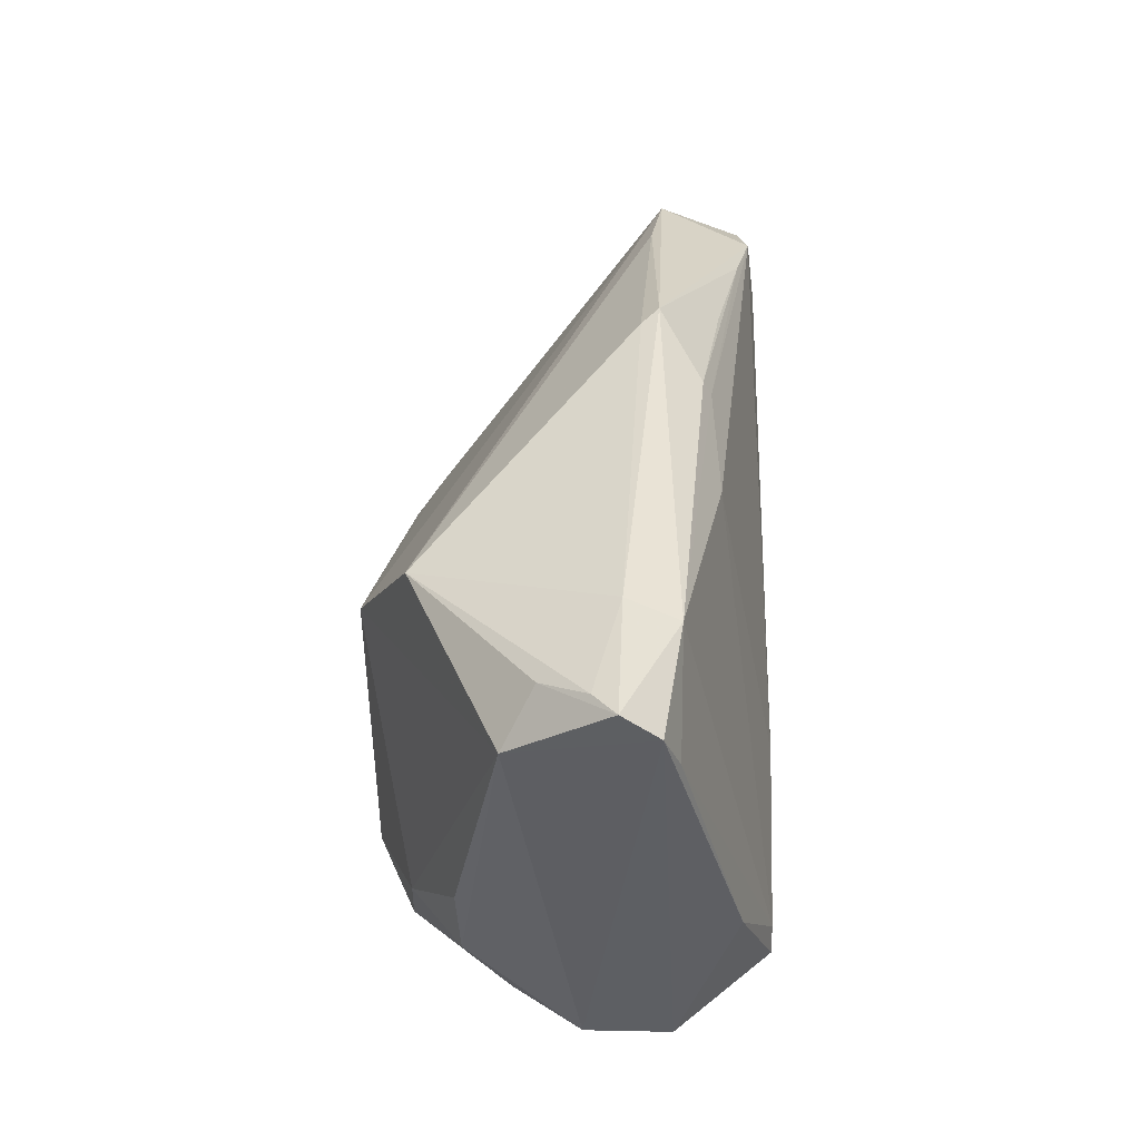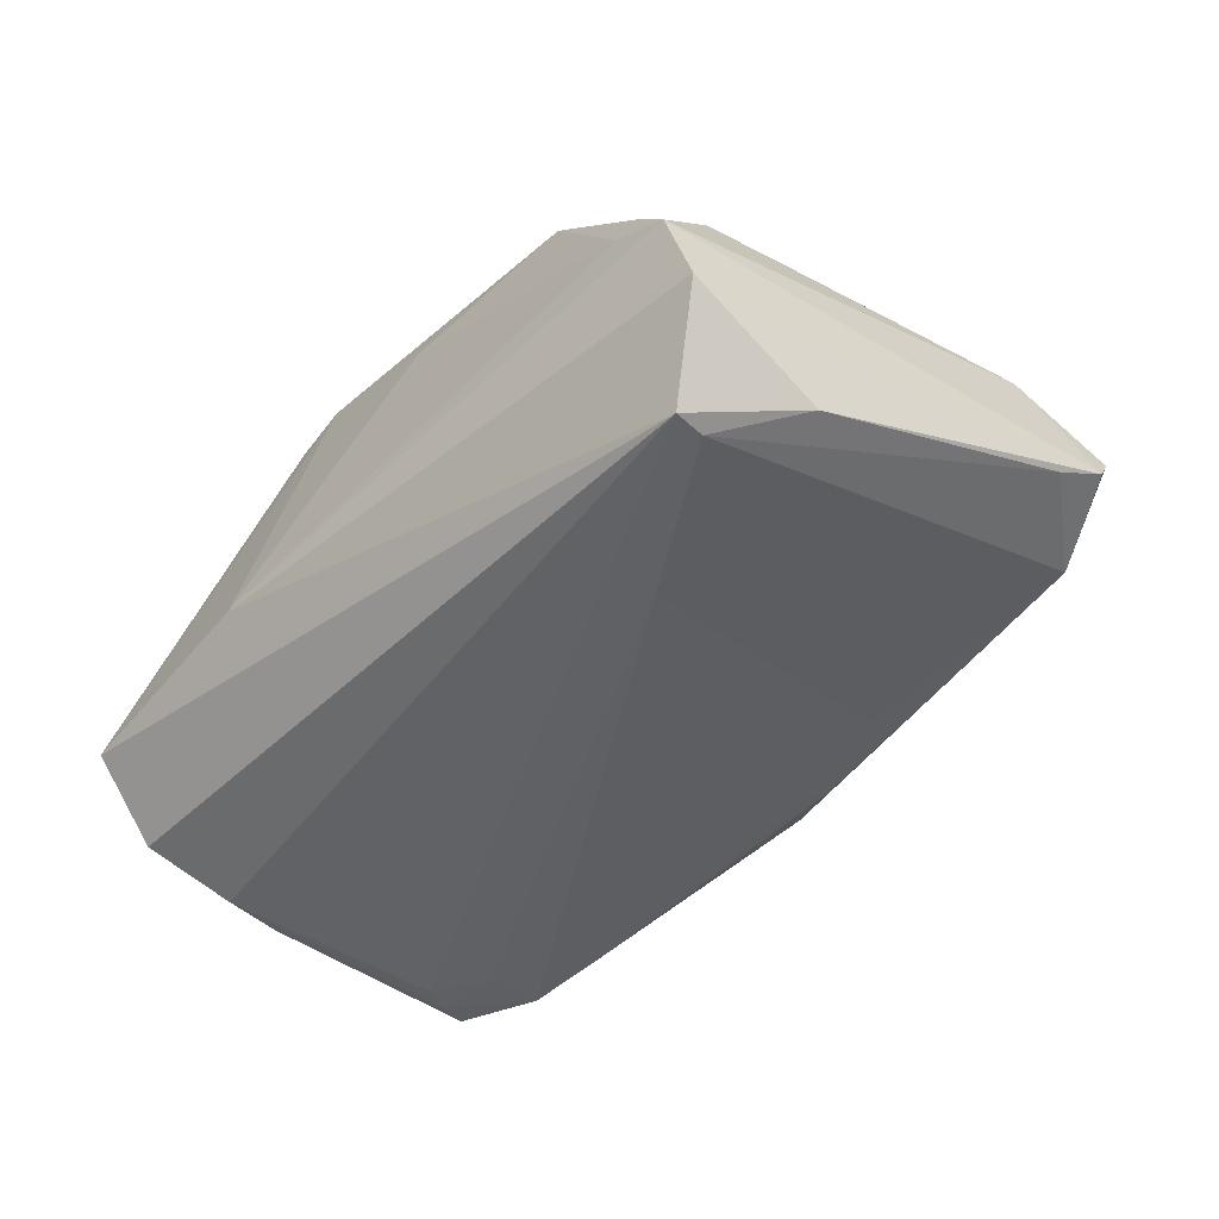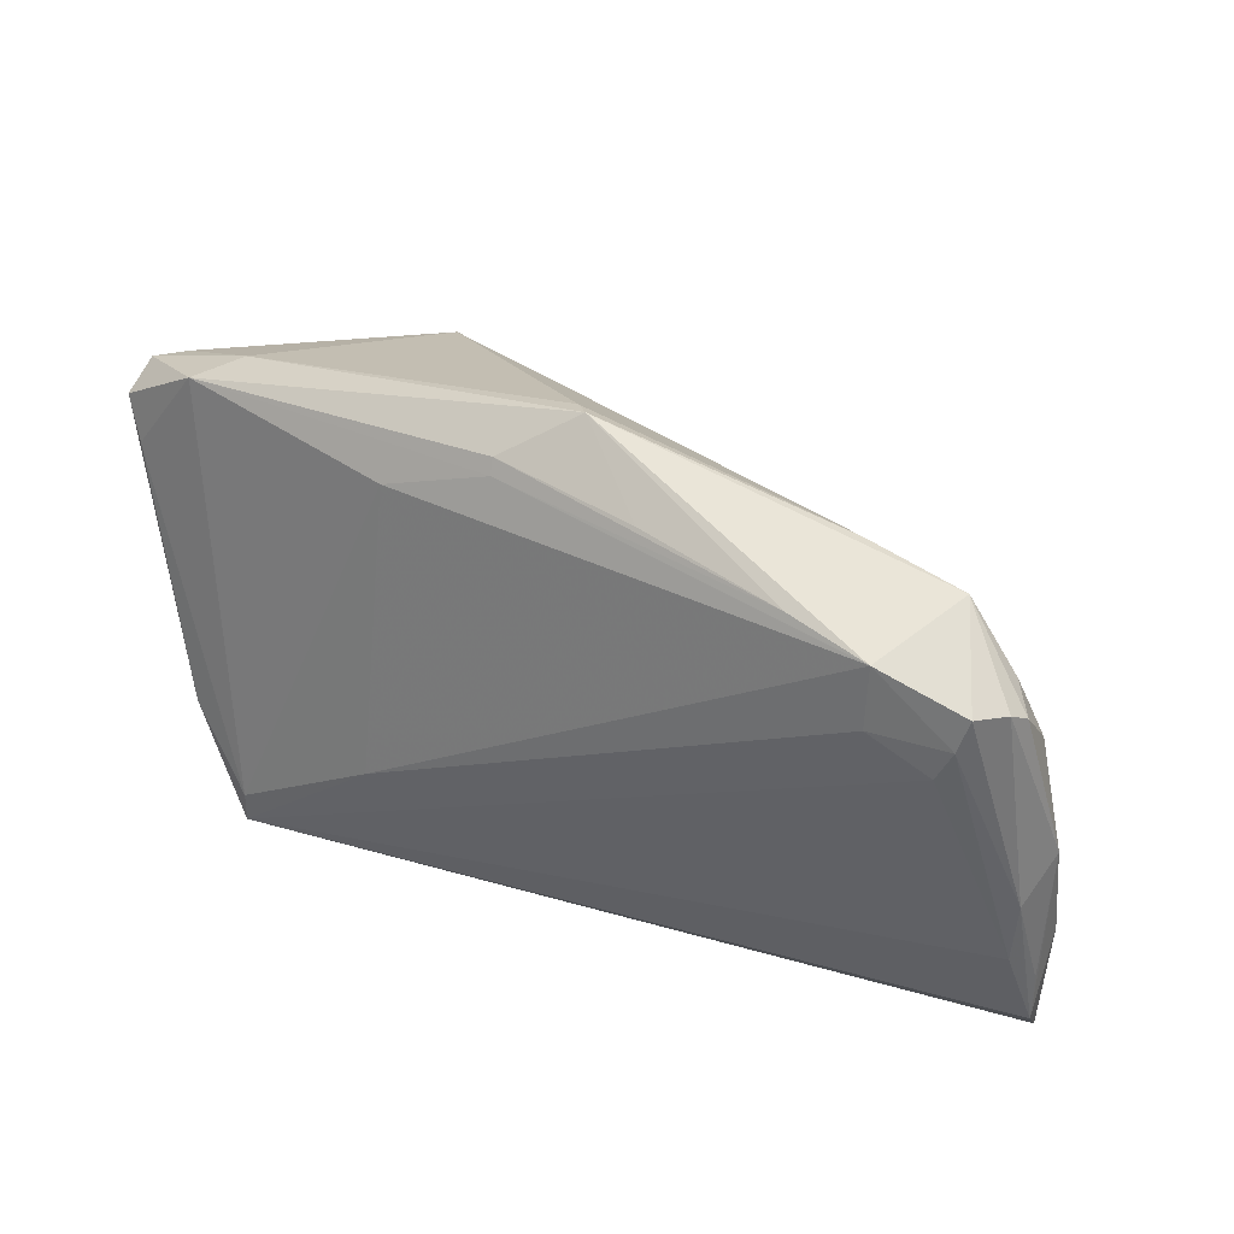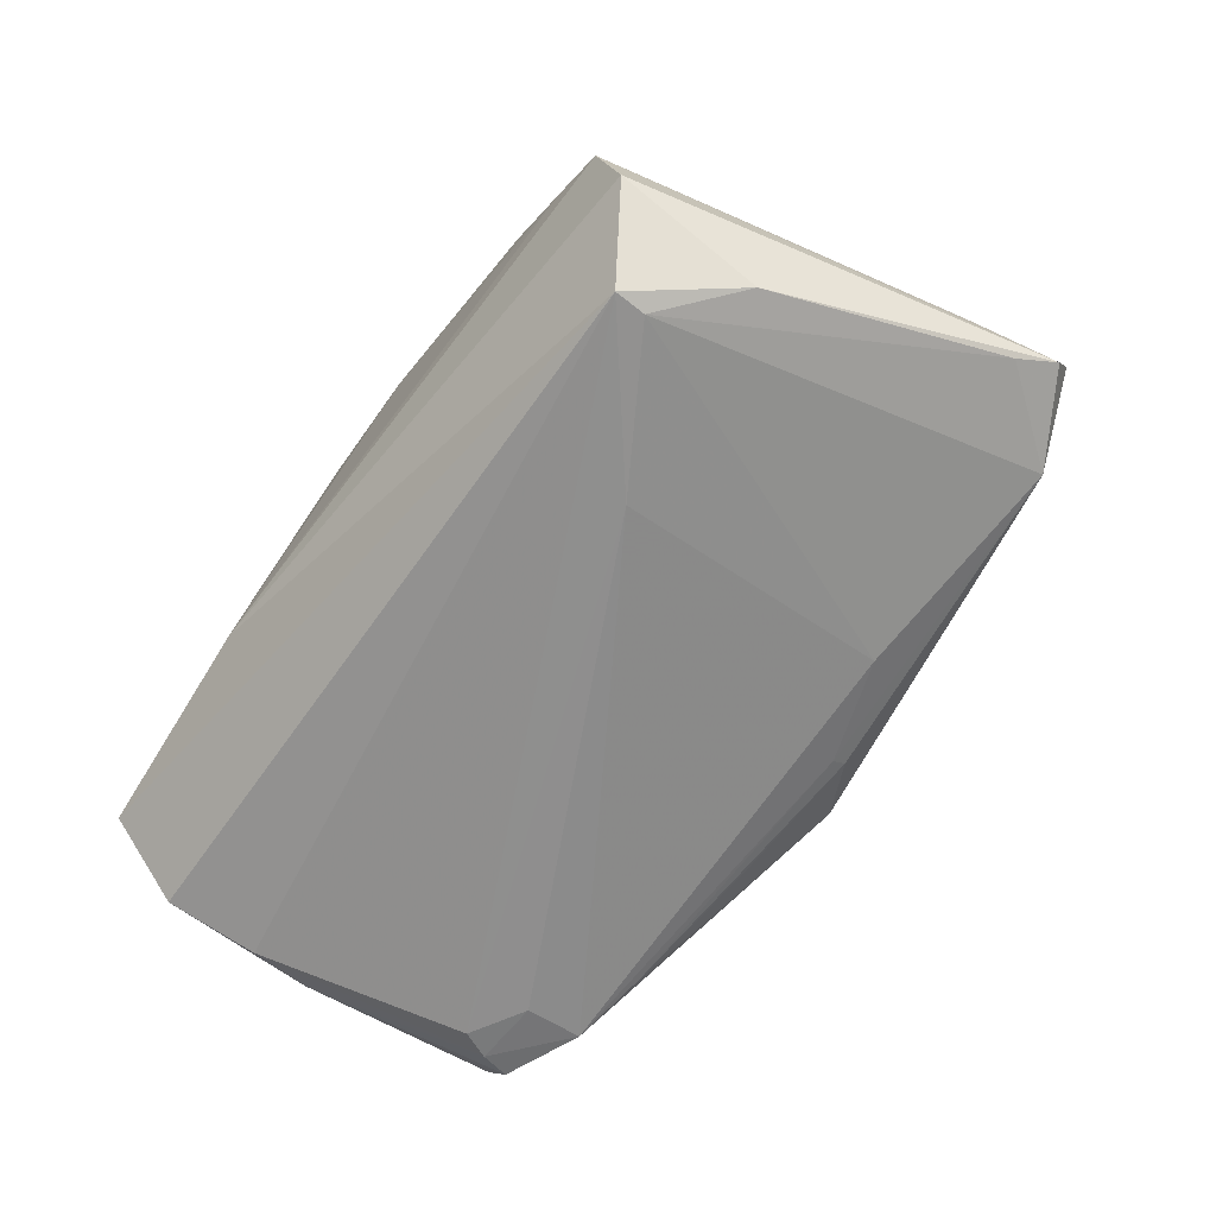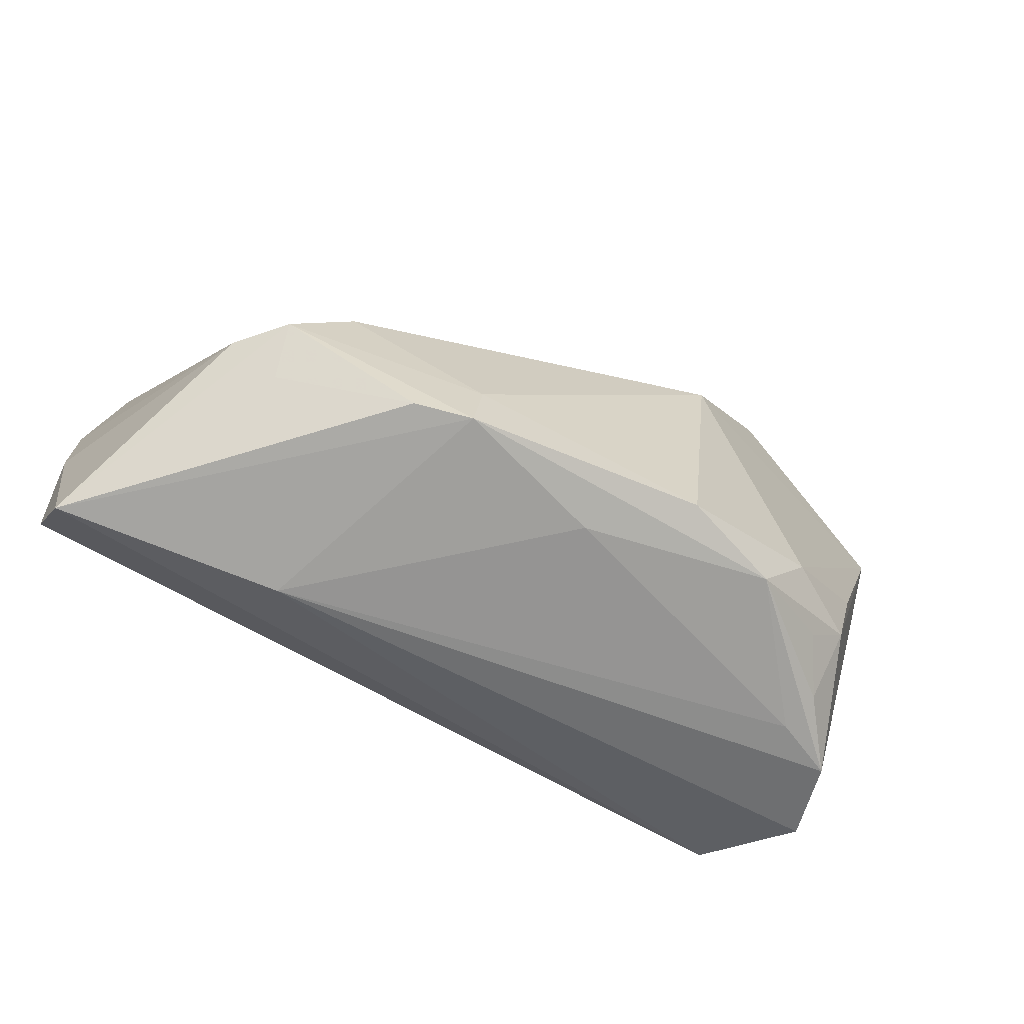
<metadata>
{"format":"obj","ext":"obj","renderer":"f3d","projection":"perspective","resolution":1024,"background":"white","views":[{"elev":33.6,"azim":90.4,"up":"+Y"},{"elev":-48.9,"azim":45.2,"up":"+Z"},{"elev":39.6,"azim":-153.1,"up":"+Y"},{"elev":-64.9,"azim":52.4,"up":"+Z"},{"elev":-64.5,"azim":-24.1,"up":"+Y"}]}
</metadata>
<code>
v 0.05762 0.02138 -0.005118
v 0.03793 -0.02826 -0.02373
v -0.0522 0.02152 -0.01944
v 0.009178 0.003132 0.02366
v -0.0291 0.02712 -0.02119
v 0.04375 0.02583 -0.005647
v 0.05029 0.01981 0.00304
v -0.05657 -0.03254 -0.007718
v -0.05338 0.01987 -0.01721
v -0.01549 -0.03285 0.02356
v 0.0457 -0.03342 -0.01222
v -0.01449 -0.02489 0.02378
v 0.006434 0.02845 -0.01624
v 0.03837 -0.0334 0.00654
v -0.04434 -0.01931 0.01535
v 0.03785 -0.02432 -0.02369
v 0.05583 0.0138 -0.01151
v 0.01984 -0.01279 -0.02414
v -0.001648 0.03532 -0.01031
v 0.05319 0.01303 0.006876
v 0.03646 -0.03532 0.002213
v 0.05437 0.0215 -0.00242
v -0.05263 0.01641 -0.01243
v 0.01777 0.00629 0.02414
v -0.03823 -0.02495 0.01563
v -0.02845 -0.03532 -0.00584
v -0.05819 -0.01208 -0.01197
v 0.05819 0.01871 -0.009576
v 0.04291 -0.01553 0.01264
v -0.05545 -0.01129 -0.01925
v -0.05396 0.01385 -0.0124
v -0.05775 -0.01613 -0.01596
v -0.01115 0.02909 -0.01787
v 0.01382 -0.03165 0.02371
v 0.04358 -0.03532 -0.001773
v 0.01961 0.02348 -0.01697
v 0.04748 0.02544 -0.0117
v -0.05779 0.001322 -0.01453
v -0.03907 0.01803 -0.02414
v 0.03565 -0.02961 0.01277
v 0.002116 -0.03446 0.01665
v -0.05785 -0.02272 -0.01586
v -0.03123 -0.01171 0.02125
v -0.05581 -0.003651 -0.01899
v -0.04827 0.01817 -0.02329
v 0.0003757 0.0344 -0.008174
v -0.04655 0.01434 -0.02375
v -0.05081 0.02121 -0.01346
v 0.03016 0.0196 0.01758
v -0.03272 0.03001 -0.01026
v -0.04449 0.02833 -0.0119
v -0.03481 -0.008391 0.01777
v -0.0389 0.0256 -0.02317
v 0.02534 -0.03352 0.01895
v -0.03888 -0.01919 0.02046
v 0.03195 -0.02398 0.01839
v 0.04068 -0.025 0.01215
v 0.04639 -0.01583 -0.01948
v 0.006674 0.0302 -0.01523
v -0.02253 -0.03213 0.02219
v -0.04933 0.02215 -0.02248
f 8 26 10
f 42 2 8
f 2 26 8
f 20 35 28
f 57 35 20
f 51 55 52
f 11 26 2
f 11 35 26
f 2 58 11
f 11 58 28
f 28 35 11
f 10 55 60
f 60 8 10
f 57 56 54
f 57 20 29
f 29 56 57
f 20 56 29
f 12 55 10
f 24 49 51
f 24 20 49
f 24 56 20
f 18 39 53
f 47 18 2
f 39 18 47
f 55 8 25
f 25 60 55
f 8 60 25
f 1 20 28
f 51 49 50
f 19 53 51
f 51 50 19
f 10 26 41
f 41 54 10
f 14 35 57
f 14 54 35
f 51 52 4
f 4 24 51
f 12 24 4
f 10 54 34
f 34 12 10
f 34 24 12
f 34 54 56
f 56 24 34
f 44 38 3
f 51 53 61
f 61 3 51
f 61 44 3
f 15 8 55
f 49 20 7
f 20 1 7
f 22 6 49
f 22 1 6
f 49 7 22
f 22 7 1
f 46 50 49
f 46 19 50
f 49 6 46
f 6 19 46
f 35 54 21
f 54 41 21
f 26 35 21
f 21 41 26
f 57 54 40
f 40 14 57
f 54 14 40
f 43 52 55
f 43 4 52
f 55 12 43
f 12 4 43
f 2 18 16
f 16 58 2
f 53 13 36
f 36 18 53
f 36 16 18
f 42 44 30
f 30 2 42
f 30 47 2
f 42 38 32
f 32 44 42
f 38 44 32
f 8 15 27
f 27 15 38
f 42 8 27
f 27 38 42
f 38 15 31
f 28 58 17
f 58 16 17
f 19 59 33
f 5 13 53
f 5 59 13
f 5 33 59
f 53 19 5
f 19 33 5
f 37 36 13
f 13 59 37
f 28 17 37
f 16 36 37
f 37 17 16
f 37 1 28
f 6 1 37
f 37 19 6
f 37 59 19
f 44 61 45
f 45 30 44
f 47 30 45
f 39 47 45
f 53 39 45
f 45 61 53
f 48 55 51
f 3 38 9
f 38 31 9
f 31 48 9
f 51 3 9
f 9 48 51
f 23 31 15
f 23 48 31
f 23 15 55
f 55 48 23

</code>
